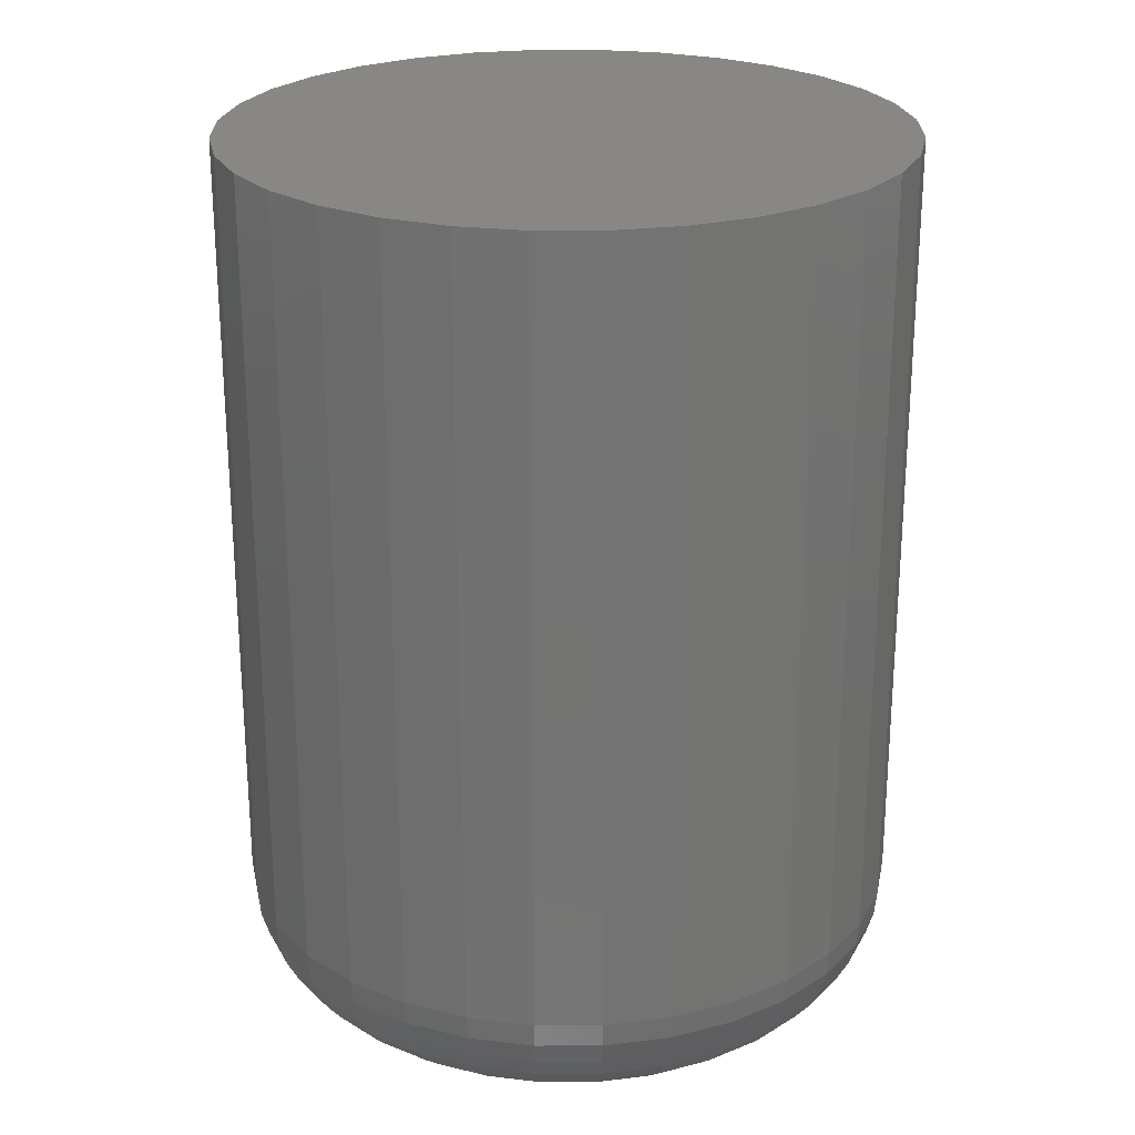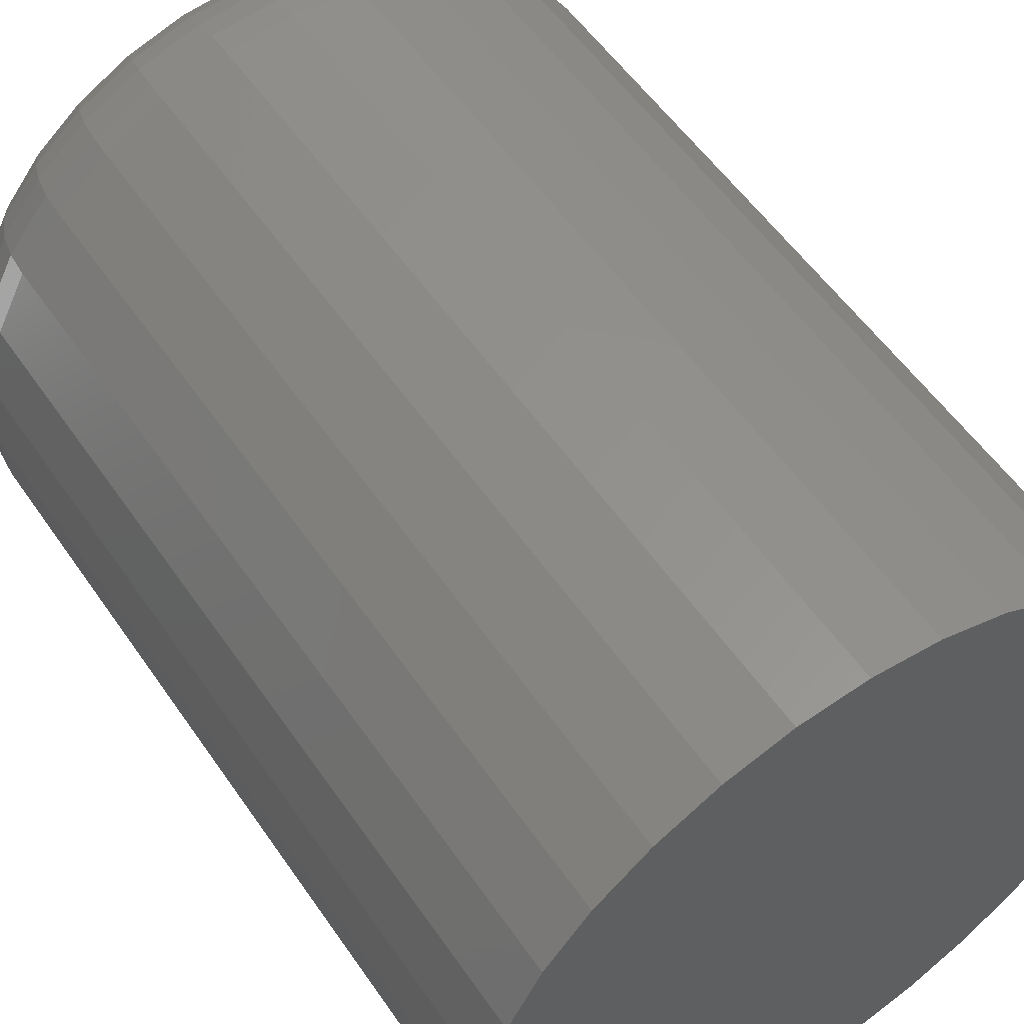
<metadata>
{"format":"stl","ext":"stl","renderer":"f3d","projection":"perspective","resolution":1024,"background":"white","views":[{"elev":24.3,"azim":-28.3,"up":"+Y"},{"elev":55.1,"azim":146.1,"up":"+Z"}]}
</metadata>
<code>
# stl→obj: 320 verts, 636 faces
v -0.0594 -0.75 0.3363
v 0.07437 -0.75 0.3363
v 0.007484 -0.75 0.3428
v 0.1387 -0.75 0.3167
v -0.1237 -0.75 0.3167
v 0.198 -0.75 0.2851
v -0.183 -0.75 0.2851
v 0.2499 -0.75 0.2424
v -0.2349 -0.75 0.2424
v 0.2925 -0.75 0.1905
v -0.2776 -0.75 0.1905
v 0.3242 -0.75 0.1312
v -0.3093 -0.75 0.1312
v 0.3437 -0.75 0.06689
v -0.3288 -0.75 0.06689
v 0.3503 -0.75 -1.656e-16
v -0.3354 -0.75 2.366e-18
v 0.3437 -0.75 -0.06689
v -0.3288 -0.75 -0.06689
v 0.3242 -0.75 -0.1312
v -0.3093 -0.75 -0.1312
v 0.2925 -0.75 -0.1905
v -0.2776 -0.75 -0.1905
v 0.2499 -0.75 -0.2424
v -0.2349 -0.75 -0.2424
v 0.198 -0.75 -0.2851
v -0.183 -0.75 -0.2851
v 0.1387 -0.75 -0.3167
v -0.1237 -0.75 -0.3167
v 0.07437 -0.75 -0.3363
v -0.0594 -0.75 -0.3363
v 0.007484 -0.75 -0.3428
v 0.5613 0.75 -7.79e-17
v 0.5613 -0.5391 -2.135e-16
v 0.5506 0.75 -0.108
v 0.5506 -0.5391 -0.108
v 0.5191 0.75 -0.2119
v 0.5191 -0.5391 -0.2119
v 0.4679 0.75 -0.3077
v 0.4679 -0.5391 -0.3077
v 0.3991 0.75 -0.3916
v 0.3991 -0.5391 -0.3916
v 0.3151 0.75 -0.4605
v 0.3151 -0.5391 -0.4605
v 0.2194 0.75 -0.5116
v 0.2194 -0.5391 -0.5116
v 0.1155 0.75 -0.5431
v 0.1155 -0.5391 -0.5431
v 0.007484 0.75 -0.5538
v 0.007484 -0.5391 -0.5538
v -0.1006 0.75 -0.5431
v -0.1006 -0.5391 -0.5431
v -0.2044 0.75 -0.5116
v -0.2044 -0.5391 -0.5116
v -0.3002 0.75 -0.4605
v -0.3002 -0.5391 -0.4605
v -0.3841 0.75 -0.3916
v -0.3841 -0.5391 -0.3916
v -0.453 0.75 -0.3077
v -0.453 -0.5391 -0.3077
v -0.5041 0.75 -0.2119
v -0.5041 -0.5391 -0.2119
v -0.5357 0.75 -0.108
v -0.5357 -0.5391 -0.108
v -0.5463 0.75 5.774e-17
v -0.5463 -0.5391 5.774e-17
v -0.5357 0.75 0.108
v -0.5357 -0.5391 0.108
v -0.5041 0.75 0.2119
v -0.5041 -0.5391 0.2119
v -0.453 0.75 0.3077
v -0.453 -0.5391 0.3077
v -0.3841 0.75 0.3916
v -0.3841 -0.5391 0.3916
v -0.3002 0.75 0.4605
v -0.3002 -0.5391 0.4605
v -0.2044 0.75 0.5116
v -0.2044 -0.5391 0.5116
v -0.1006 0.75 0.5431
v -0.1006 -0.5391 0.5431
v 0.007484 0.75 0.5538
v 0.007484 -0.5391 0.5538
v 0.1155 0.75 0.5431
v 0.1155 -0.5391 0.5431
v 0.2194 0.75 0.5116
v 0.2194 -0.5391 0.5116
v 0.3151 0.75 0.4605
v 0.3151 -0.5391 0.4605
v 0.3991 0.75 0.3916
v 0.3991 -0.5391 0.3916
v 0.4679 0.75 0.3077
v 0.4679 -0.5391 0.3077
v 0.5191 0.75 0.2119
v 0.5191 -0.5391 0.2119
v 0.5506 0.75 0.108
v 0.5506 -0.5391 0.108
v -0.3765 -0.7459 2.776e-17
v -0.3691 -0.7459 0.07491
v -0.4161 -0.7339 2.776e-17
v -0.4079 -0.7339 0.08263
v -0.4526 -0.7145 5.551e-17
v -0.4437 -0.7145 0.08975
v -0.4845 -0.6882 8.327e-17
v -0.4751 -0.6882 0.09598
v -0.5107 -0.6563 8.327e-17
v -0.5008 -0.6563 0.1011
v -0.5302 -0.6198 1.11e-16
v -0.5199 -0.6198 0.1049
v -0.5422 -0.5802 1.11e-16
v -0.5317 -0.5802 0.1072
v 0.3841 -0.7459 0.07491
v 0.3915 -0.7459 -2.498e-16
v 0.4229 -0.7339 0.08263
v 0.4311 -0.7339 -2.22e-16
v 0.4587 -0.7145 0.08975
v 0.4675 -0.7145 -2.498e-16
v 0.49 -0.6882 0.09598
v 0.4995 -0.6882 -2.498e-16
v 0.5158 -0.6563 0.1011
v 0.5257 -0.6563 -2.22e-16
v 0.5349 -0.6198 0.1049
v 0.5452 -0.6198 -2.776e-16
v 0.5467 -0.5802 0.1072
v 0.5572 -0.5802 -2.498e-16
v 0.3623 -0.7459 0.1469
v 0.3988 -0.7339 0.1621
v 0.4325 -0.7145 0.176
v 0.462 -0.6882 0.1883
v 0.4863 -0.6563 0.1983
v 0.5043 -0.6198 0.2058
v 0.5154 -0.5802 0.2104
v 0.3268 -0.7459 0.2133
v 0.3597 -0.7339 0.2353
v 0.39 -0.7145 0.2556
v 0.4166 -0.6882 0.2733
v 0.4384 -0.6563 0.2879
v 0.4546 -0.6198 0.2987
v 0.4646 -0.5802 0.3054
v 0.279 -0.7459 0.2715
v 0.307 -0.7339 0.2995
v 0.3328 -0.7145 0.3253
v 0.3554 -0.6882 0.3479
v 0.3739 -0.6563 0.3664
v 0.3877 -0.6198 0.3802
v 0.3962 -0.5802 0.3887
v 0.2208 -0.7459 0.3193
v 0.2428 -0.7339 0.3522
v 0.2631 -0.7145 0.3825
v 0.2808 -0.6882 0.4091
v 0.2954 -0.6563 0.4309
v 0.3062 -0.6198 0.4471
v 0.3129 -0.5802 0.4571
v 0.1544 -0.7459 0.3548
v 0.1696 -0.7339 0.3913
v 0.1835 -0.7145 0.425
v 0.1958 -0.6882 0.4545
v 0.2058 -0.6563 0.4788
v 0.2133 -0.6198 0.4968
v 0.2179 -0.5802 0.5079
v 0.0824 -0.7459 0.3766
v 0.09012 -0.7339 0.4154
v 0.09723 -0.7145 0.4512
v 0.1035 -0.6882 0.4825
v 0.1086 -0.6563 0.5083
v 0.1124 -0.6198 0.5274
v 0.1147 -0.5802 0.5392
v 0.007484 -0.7459 0.384
v 0.007484 -0.7339 0.4236
v 0.007484 -0.7145 0.46
v 0.007484 -0.6882 0.492
v 0.007484 -0.6563 0.5182
v 0.007484 -0.6198 0.5377
v 0.007484 -0.5802 0.5497
v -0.06743 -0.7459 0.3766
v -0.07515 -0.7339 0.4154
v -0.08227 -0.7145 0.4512
v -0.0885 -0.6882 0.4825
v -0.09362 -0.6563 0.5083
v -0.09742 -0.6198 0.5274
v -0.09976 -0.5802 0.5392
v -0.1395 -0.7459 0.3548
v -0.1546 -0.7339 0.3913
v -0.1686 -0.7145 0.425
v -0.1808 -0.6882 0.4545
v -0.1908 -0.6563 0.4788
v -0.1983 -0.6198 0.4968
v -0.2029 -0.5802 0.5079
v -0.2059 -0.7459 0.3193
v -0.2278 -0.7339 0.3522
v -0.2481 -0.7145 0.3825
v -0.2659 -0.6882 0.4091
v -0.2804 -0.6563 0.4309
v -0.2913 -0.6198 0.4471
v -0.2979 -0.5802 0.4571
v -0.264 -0.7459 0.2715
v -0.292 -0.7339 0.2995
v -0.3178 -0.7145 0.3253
v -0.3404 -0.6882 0.3479
v -0.359 -0.6563 0.3664
v -0.3727 -0.6198 0.3802
v -0.3812 -0.5802 0.3887
v -0.3118 -0.7459 0.2133
v -0.3447 -0.7339 0.2353
v -0.375 -0.7145 0.2556
v -0.4016 -0.6882 0.2733
v -0.4234 -0.6563 0.2879
v -0.4396 -0.6198 0.2987
v -0.4496 -0.5802 0.3054
v -0.3473 -0.7459 0.1469
v -0.3838 -0.7339 0.1621
v -0.4175 -0.7145 0.176
v -0.4471 -0.6882 0.1883
v -0.4713 -0.6563 0.1983
v -0.4893 -0.6198 0.2058
v -0.5004 -0.5802 0.2104
v 0.3841 -0.7459 -0.07491
v 0.4229 -0.7339 -0.08263
v 0.4587 -0.7145 -0.08975
v 0.49 -0.6882 -0.09598
v 0.5158 -0.6563 -0.1011
v 0.5349 -0.6198 -0.1049
v 0.5467 -0.5802 -0.1072
v -0.3691 -0.7459 -0.07491
v -0.4079 -0.7339 -0.08263
v -0.4437 -0.7145 -0.08975
v -0.4751 -0.6882 -0.09598
v -0.5008 -0.6563 -0.1011
v -0.5199 -0.6198 -0.1049
v -0.5317 -0.5802 -0.1072
v -0.3473 -0.7459 -0.1469
v -0.3838 -0.7339 -0.1621
v -0.4175 -0.7145 -0.176
v -0.4471 -0.6882 -0.1883
v -0.4713 -0.6563 -0.1983
v -0.4893 -0.6198 -0.2058
v -0.5004 -0.5802 -0.2104
v -0.3118 -0.7459 -0.2133
v -0.3447 -0.7339 -0.2353
v -0.375 -0.7145 -0.2556
v -0.4016 -0.6882 -0.2733
v -0.4234 -0.6563 -0.2879
v -0.4396 -0.6198 -0.2987
v -0.4496 -0.5802 -0.3054
v -0.264 -0.7459 -0.2715
v -0.292 -0.7339 -0.2995
v -0.3178 -0.7145 -0.3253
v -0.3404 -0.6882 -0.3479
v -0.359 -0.6563 -0.3664
v -0.3727 -0.6198 -0.3802
v -0.3812 -0.5802 -0.3887
v -0.2059 -0.7459 -0.3193
v -0.2278 -0.7339 -0.3522
v -0.2481 -0.7145 -0.3825
v -0.2659 -0.6882 -0.4091
v -0.2804 -0.6563 -0.4309
v -0.2913 -0.6198 -0.4471
v -0.2979 -0.5802 -0.4571
v -0.1395 -0.7459 -0.3548
v -0.1546 -0.7339 -0.3913
v -0.1686 -0.7145 -0.425
v -0.1808 -0.6882 -0.4545
v -0.1908 -0.6563 -0.4788
v -0.1983 -0.6198 -0.4968
v -0.2029 -0.5802 -0.5079
v -0.06743 -0.7459 -0.3766
v -0.07515 -0.7339 -0.4154
v -0.08227 -0.7145 -0.4512
v -0.0885 -0.6882 -0.4825
v -0.09362 -0.6563 -0.5083
v -0.09742 -0.6198 -0.5274
v -0.09976 -0.5802 -0.5392
v 0.007484 -0.7459 -0.384
v 0.007484 -0.7339 -0.4236
v 0.007484 -0.7145 -0.46
v 0.007484 -0.6882 -0.492
v 0.007484 -0.6563 -0.5182
v 0.007484 -0.6198 -0.5377
v 0.007484 -0.5802 -0.5497
v 0.0824 -0.7459 -0.3766
v 0.09012 -0.7339 -0.4154
v 0.09723 -0.7145 -0.4512
v 0.1035 -0.6882 -0.4825
v 0.1086 -0.6563 -0.5083
v 0.1124 -0.6198 -0.5274
v 0.1147 -0.5802 -0.5392
v 0.1544 -0.7459 -0.3548
v 0.1696 -0.7339 -0.3913
v 0.1835 -0.7145 -0.425
v 0.1958 -0.6882 -0.4545
v 0.2058 -0.6563 -0.4788
v 0.2133 -0.6198 -0.4968
v 0.2179 -0.5802 -0.5079
v 0.2208 -0.7459 -0.3193
v 0.2428 -0.7339 -0.3522
v 0.2631 -0.7145 -0.3825
v 0.2808 -0.6882 -0.4091
v 0.2954 -0.6563 -0.4309
v 0.3062 -0.6198 -0.4471
v 0.3129 -0.5802 -0.4571
v 0.279 -0.7459 -0.2715
v 0.307 -0.7339 -0.2995
v 0.3328 -0.7145 -0.3253
v 0.3554 -0.6882 -0.3479
v 0.3739 -0.6563 -0.3664
v 0.3877 -0.6198 -0.3802
v 0.3962 -0.5802 -0.3887
v 0.3268 -0.7459 -0.2133
v 0.3597 -0.7339 -0.2353
v 0.39 -0.7145 -0.2556
v 0.4166 -0.6882 -0.2733
v 0.4384 -0.6563 -0.2879
v 0.4546 -0.6198 -0.2987
v 0.4646 -0.5802 -0.3054
v 0.3623 -0.7459 -0.1469
v 0.3988 -0.7339 -0.1621
v 0.4325 -0.7145 -0.176
v 0.462 -0.6882 -0.1883
v 0.4863 -0.6563 -0.1983
v 0.5043 -0.6198 -0.2058
v 0.5154 -0.5802 -0.2104
f 1 2 3
f 2 1 4
f 4 1 5
f 4 5 6
f 6 5 7
f 6 7 8
f 8 7 9
f 8 9 10
f 10 9 11
f 10 11 12
f 12 11 13
f 12 13 14
f 14 13 15
f 14 15 16
f 16 15 17
f 16 17 18
f 18 17 19
f 18 19 20
f 20 19 21
f 20 21 22
f 22 21 23
f 22 23 24
f 24 23 25
f 24 25 26
f 26 25 27
f 26 27 28
f 28 27 29
f 28 29 30
f 30 29 31
f 30 31 32
f 33 34 35
f 35 34 36
f 35 36 37
f 37 36 38
f 37 38 39
f 39 38 40
f 39 40 41
f 41 40 42
f 41 42 43
f 43 42 44
f 43 44 45
f 45 44 46
f 45 46 47
f 47 46 48
f 47 48 49
f 49 48 50
f 49 50 51
f 51 50 52
f 51 52 53
f 53 52 54
f 53 54 55
f 55 54 56
f 55 56 57
f 57 56 58
f 57 58 59
f 59 58 60
f 59 60 61
f 61 60 62
f 61 62 63
f 63 62 64
f 63 64 65
f 65 64 66
f 65 66 67
f 67 66 68
f 67 68 69
f 69 68 70
f 69 70 71
f 71 70 72
f 71 72 73
f 73 72 74
f 73 74 75
f 75 74 76
f 75 76 77
f 77 76 78
f 77 78 79
f 79 78 80
f 79 80 81
f 81 80 82
f 81 82 83
f 83 82 84
f 83 84 85
f 85 84 86
f 85 86 87
f 87 86 88
f 87 88 89
f 89 88 90
f 89 90 91
f 91 90 92
f 91 92 93
f 93 92 94
f 93 94 95
f 95 94 96
f 95 96 33
f 33 96 34
f 17 15 97
f 97 15 98
f 97 98 99
f 99 98 100
f 99 100 101
f 101 100 102
f 101 102 103
f 103 102 104
f 103 104 105
f 105 104 106
f 105 106 107
f 107 106 108
f 107 108 109
f 109 108 110
f 109 110 66
f 66 110 68
f 14 16 111
f 111 16 112
f 111 112 113
f 113 112 114
f 113 114 115
f 115 114 116
f 115 116 117
f 117 116 118
f 117 118 119
f 119 118 120
f 119 120 121
f 121 120 122
f 121 122 123
f 123 122 124
f 123 124 96
f 96 124 34
f 12 14 125
f 125 14 111
f 125 111 126
f 126 111 113
f 126 113 127
f 127 113 115
f 127 115 128
f 128 115 117
f 128 117 129
f 129 117 119
f 129 119 130
f 130 119 121
f 130 121 131
f 131 121 123
f 131 123 94
f 94 123 96
f 10 12 132
f 132 12 125
f 132 125 133
f 133 125 126
f 133 126 134
f 134 126 127
f 134 127 135
f 135 127 128
f 135 128 136
f 136 128 129
f 136 129 137
f 137 129 130
f 137 130 138
f 138 130 131
f 138 131 92
f 92 131 94
f 8 10 139
f 139 10 132
f 139 132 140
f 140 132 133
f 140 133 141
f 141 133 134
f 141 134 142
f 142 134 135
f 142 135 143
f 143 135 136
f 143 136 144
f 144 136 137
f 144 137 145
f 145 137 138
f 145 138 90
f 90 138 92
f 6 8 146
f 146 8 139
f 146 139 147
f 147 139 140
f 147 140 148
f 148 140 141
f 148 141 149
f 149 141 142
f 149 142 150
f 150 142 143
f 150 143 151
f 151 143 144
f 151 144 152
f 152 144 145
f 152 145 88
f 88 145 90
f 4 6 153
f 153 6 146
f 153 146 154
f 154 146 147
f 154 147 155
f 155 147 148
f 155 148 156
f 156 148 149
f 156 149 157
f 157 149 150
f 157 150 158
f 158 150 151
f 158 151 159
f 159 151 152
f 159 152 86
f 86 152 88
f 2 4 160
f 160 4 153
f 160 153 161
f 161 153 154
f 161 154 162
f 162 154 155
f 162 155 163
f 163 155 156
f 163 156 164
f 164 156 157
f 164 157 165
f 165 157 158
f 165 158 166
f 166 158 159
f 166 159 84
f 84 159 86
f 3 2 167
f 167 2 160
f 167 160 168
f 168 160 161
f 168 161 169
f 169 161 162
f 169 162 170
f 170 162 163
f 170 163 171
f 171 163 164
f 171 164 172
f 172 164 165
f 172 165 173
f 173 165 166
f 173 166 82
f 82 166 84
f 1 3 174
f 174 3 167
f 174 167 175
f 175 167 168
f 175 168 176
f 176 168 169
f 176 169 177
f 177 169 170
f 177 170 178
f 178 170 171
f 178 171 179
f 179 171 172
f 179 172 180
f 180 172 173
f 180 173 80
f 80 173 82
f 5 1 181
f 181 1 174
f 181 174 182
f 182 174 175
f 182 175 183
f 183 175 176
f 183 176 184
f 184 176 177
f 184 177 185
f 185 177 178
f 185 178 186
f 186 178 179
f 186 179 187
f 187 179 180
f 187 180 78
f 78 180 80
f 7 5 188
f 188 5 181
f 188 181 189
f 189 181 182
f 189 182 190
f 190 182 183
f 190 183 191
f 191 183 184
f 191 184 192
f 192 184 185
f 192 185 193
f 193 185 186
f 193 186 194
f 194 186 187
f 194 187 76
f 76 187 78
f 9 7 195
f 195 7 188
f 195 188 196
f 196 188 189
f 196 189 197
f 197 189 190
f 197 190 198
f 198 190 191
f 198 191 199
f 199 191 192
f 199 192 200
f 200 192 193
f 200 193 201
f 201 193 194
f 201 194 74
f 74 194 76
f 11 9 202
f 202 9 195
f 202 195 203
f 203 195 196
f 203 196 204
f 204 196 197
f 204 197 205
f 205 197 198
f 205 198 206
f 206 198 199
f 206 199 207
f 207 199 200
f 207 200 208
f 208 200 201
f 208 201 72
f 72 201 74
f 13 11 209
f 209 11 202
f 209 202 210
f 210 202 203
f 210 203 211
f 211 203 204
f 211 204 212
f 212 204 205
f 212 205 213
f 213 205 206
f 213 206 214
f 214 206 207
f 214 207 215
f 215 207 208
f 215 208 70
f 70 208 72
f 15 13 98
f 98 13 209
f 98 209 100
f 100 209 210
f 100 210 102
f 102 210 211
f 102 211 104
f 104 211 212
f 104 212 106
f 106 212 213
f 106 213 108
f 108 213 214
f 108 214 110
f 110 214 215
f 110 215 68
f 68 215 70
f 16 18 112
f 112 18 216
f 112 216 114
f 114 216 217
f 114 217 116
f 116 217 218
f 116 218 118
f 118 218 219
f 118 219 120
f 120 219 220
f 120 220 122
f 122 220 221
f 122 221 124
f 124 221 222
f 124 222 34
f 34 222 36
f 19 17 223
f 223 17 97
f 223 97 224
f 224 97 99
f 224 99 225
f 225 99 101
f 225 101 226
f 226 101 103
f 226 103 227
f 227 103 105
f 227 105 228
f 228 105 107
f 228 107 229
f 229 107 109
f 229 109 64
f 64 109 66
f 21 19 230
f 230 19 223
f 230 223 231
f 231 223 224
f 231 224 232
f 232 224 225
f 232 225 233
f 233 225 226
f 233 226 234
f 234 226 227
f 234 227 235
f 235 227 228
f 235 228 236
f 236 228 229
f 236 229 62
f 62 229 64
f 23 21 237
f 237 21 230
f 237 230 238
f 238 230 231
f 238 231 239
f 239 231 232
f 239 232 240
f 240 232 233
f 240 233 241
f 241 233 234
f 241 234 242
f 242 234 235
f 242 235 243
f 243 235 236
f 243 236 60
f 60 236 62
f 25 23 244
f 244 23 237
f 244 237 245
f 245 237 238
f 245 238 246
f 246 238 239
f 246 239 247
f 247 239 240
f 247 240 248
f 248 240 241
f 248 241 249
f 249 241 242
f 249 242 250
f 250 242 243
f 250 243 58
f 58 243 60
f 27 25 251
f 251 25 244
f 251 244 252
f 252 244 245
f 252 245 253
f 253 245 246
f 253 246 254
f 254 246 247
f 254 247 255
f 255 247 248
f 255 248 256
f 256 248 249
f 256 249 257
f 257 249 250
f 257 250 56
f 56 250 58
f 29 27 258
f 258 27 251
f 258 251 259
f 259 251 252
f 259 252 260
f 260 252 253
f 260 253 261
f 261 253 254
f 261 254 262
f 262 254 255
f 262 255 263
f 263 255 256
f 263 256 264
f 264 256 257
f 264 257 54
f 54 257 56
f 31 29 265
f 265 29 258
f 265 258 266
f 266 258 259
f 266 259 267
f 267 259 260
f 267 260 268
f 268 260 261
f 268 261 269
f 269 261 262
f 269 262 270
f 270 262 263
f 270 263 271
f 271 263 264
f 271 264 52
f 52 264 54
f 32 31 272
f 272 31 265
f 272 265 273
f 273 265 266
f 273 266 274
f 274 266 267
f 274 267 275
f 275 267 268
f 275 268 276
f 276 268 269
f 276 269 277
f 277 269 270
f 277 270 278
f 278 270 271
f 278 271 50
f 50 271 52
f 30 32 279
f 279 32 272
f 279 272 280
f 280 272 273
f 280 273 281
f 281 273 274
f 281 274 282
f 282 274 275
f 282 275 283
f 283 275 276
f 283 276 284
f 284 276 277
f 284 277 285
f 285 277 278
f 285 278 48
f 48 278 50
f 28 30 286
f 286 30 279
f 286 279 287
f 287 279 280
f 287 280 288
f 288 280 281
f 288 281 289
f 289 281 282
f 289 282 290
f 290 282 283
f 290 283 291
f 291 283 284
f 291 284 292
f 292 284 285
f 292 285 46
f 46 285 48
f 26 28 293
f 293 28 286
f 293 286 294
f 294 286 287
f 294 287 295
f 295 287 288
f 295 288 296
f 296 288 289
f 296 289 297
f 297 289 290
f 297 290 298
f 298 290 291
f 298 291 299
f 299 291 292
f 299 292 44
f 44 292 46
f 24 26 300
f 300 26 293
f 300 293 301
f 301 293 294
f 301 294 302
f 302 294 295
f 302 295 303
f 303 295 296
f 303 296 304
f 304 296 297
f 304 297 305
f 305 297 298
f 305 298 306
f 306 298 299
f 306 299 42
f 42 299 44
f 22 24 307
f 307 24 300
f 307 300 308
f 308 300 301
f 308 301 309
f 309 301 302
f 309 302 310
f 310 302 303
f 310 303 311
f 311 303 304
f 311 304 312
f 312 304 305
f 312 305 313
f 313 305 306
f 313 306 40
f 40 306 42
f 20 22 314
f 314 22 307
f 314 307 315
f 315 307 308
f 315 308 316
f 316 308 309
f 316 309 317
f 317 309 310
f 317 310 318
f 318 310 311
f 318 311 319
f 319 311 312
f 319 312 320
f 320 312 313
f 320 313 38
f 38 313 40
f 18 20 216
f 216 20 314
f 216 314 217
f 217 314 315
f 217 315 218
f 218 315 316
f 218 316 219
f 219 316 317
f 219 317 220
f 220 317 318
f 220 318 221
f 221 318 319
f 221 319 222
f 222 319 320
f 222 320 36
f 36 320 38
f 81 83 79
f 49 51 47
f 47 51 53
f 47 53 45
f 45 53 55
f 45 55 43
f 43 55 57
f 43 57 41
f 41 57 59
f 41 59 39
f 39 59 61
f 39 61 37
f 37 61 63
f 37 63 35
f 35 63 65
f 35 65 33
f 33 65 67
f 33 67 95
f 95 67 69
f 95 69 93
f 93 69 71
f 93 71 91
f 91 71 73
f 91 73 89
f 89 73 75
f 89 75 87
f 87 75 77
f 87 77 85
f 85 77 79
f 85 79 83

</code>
